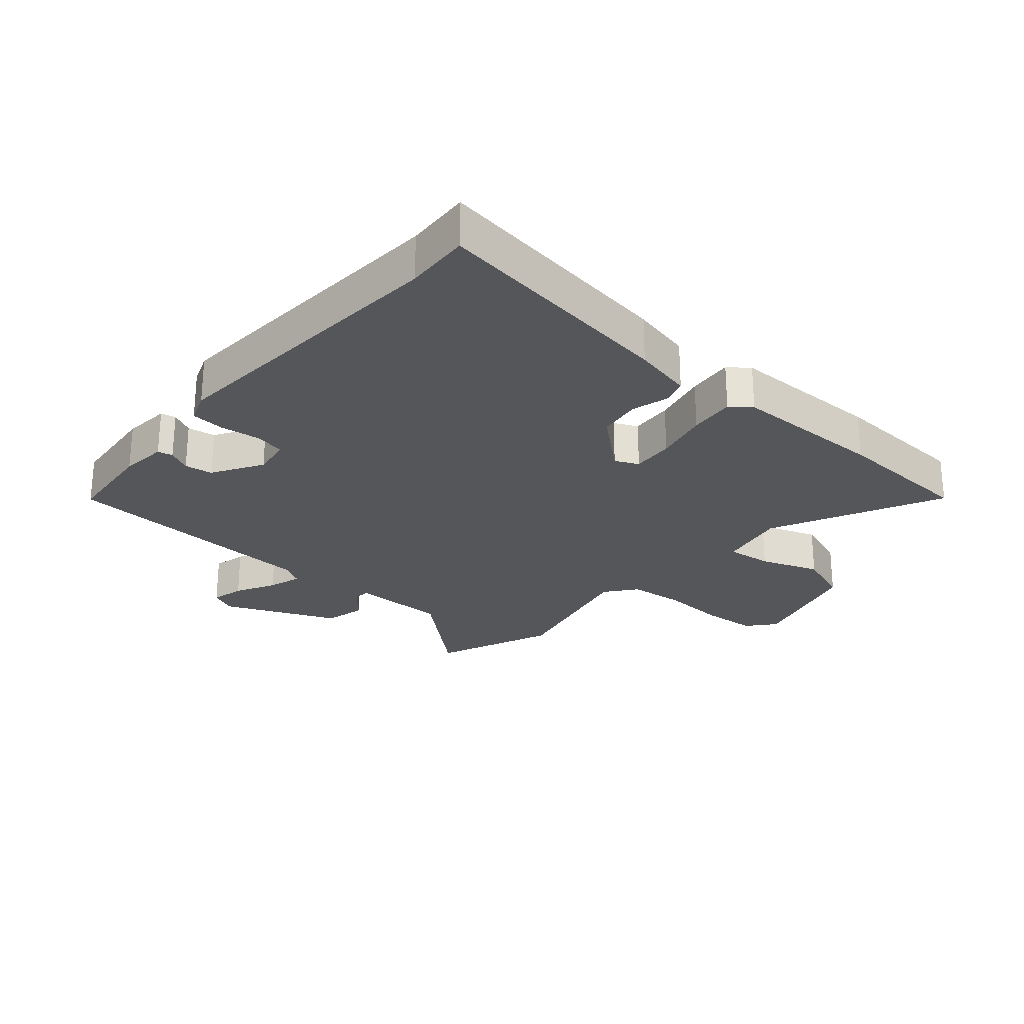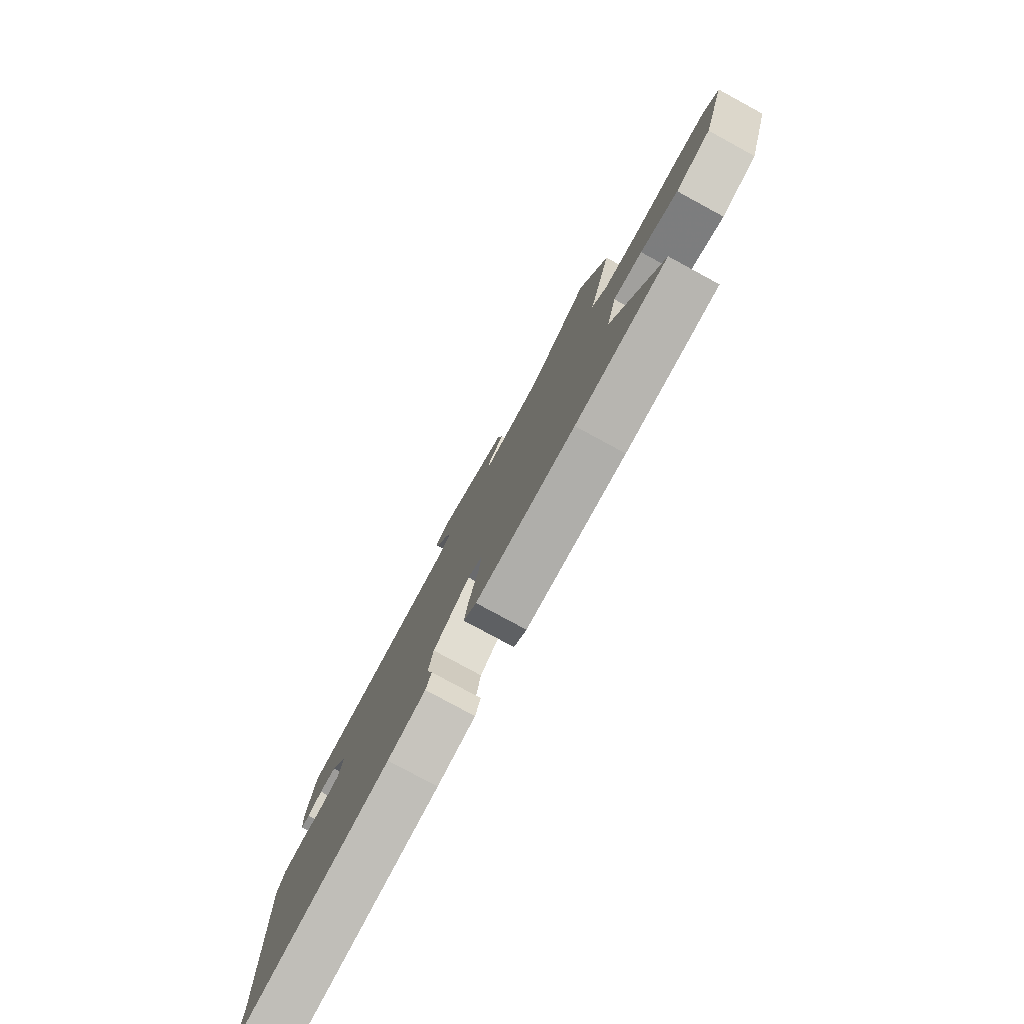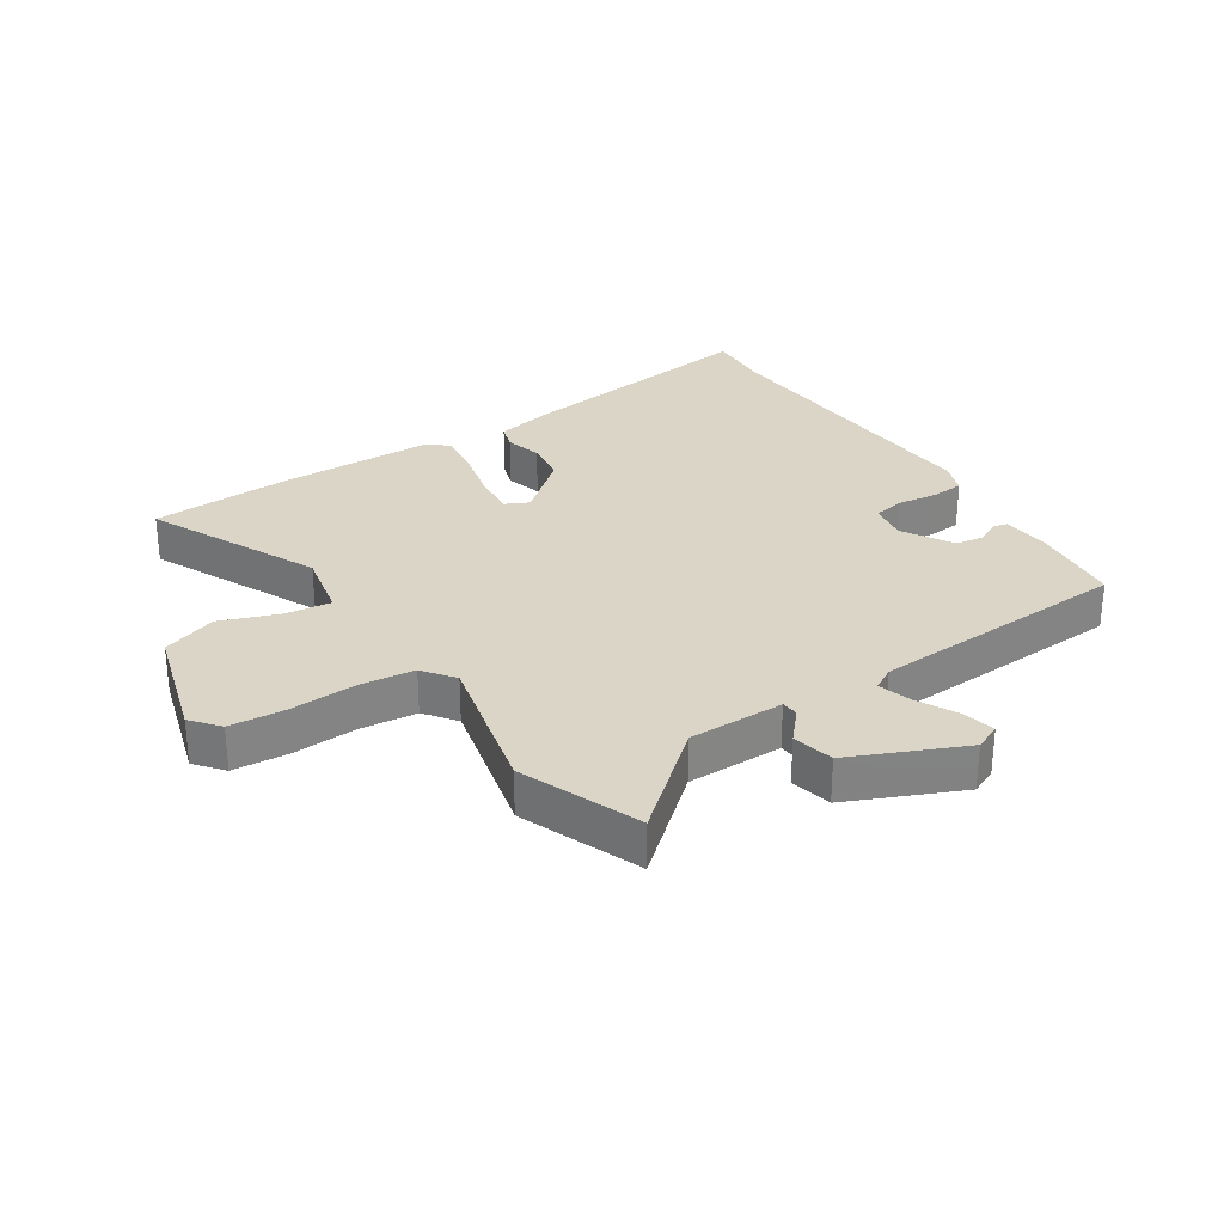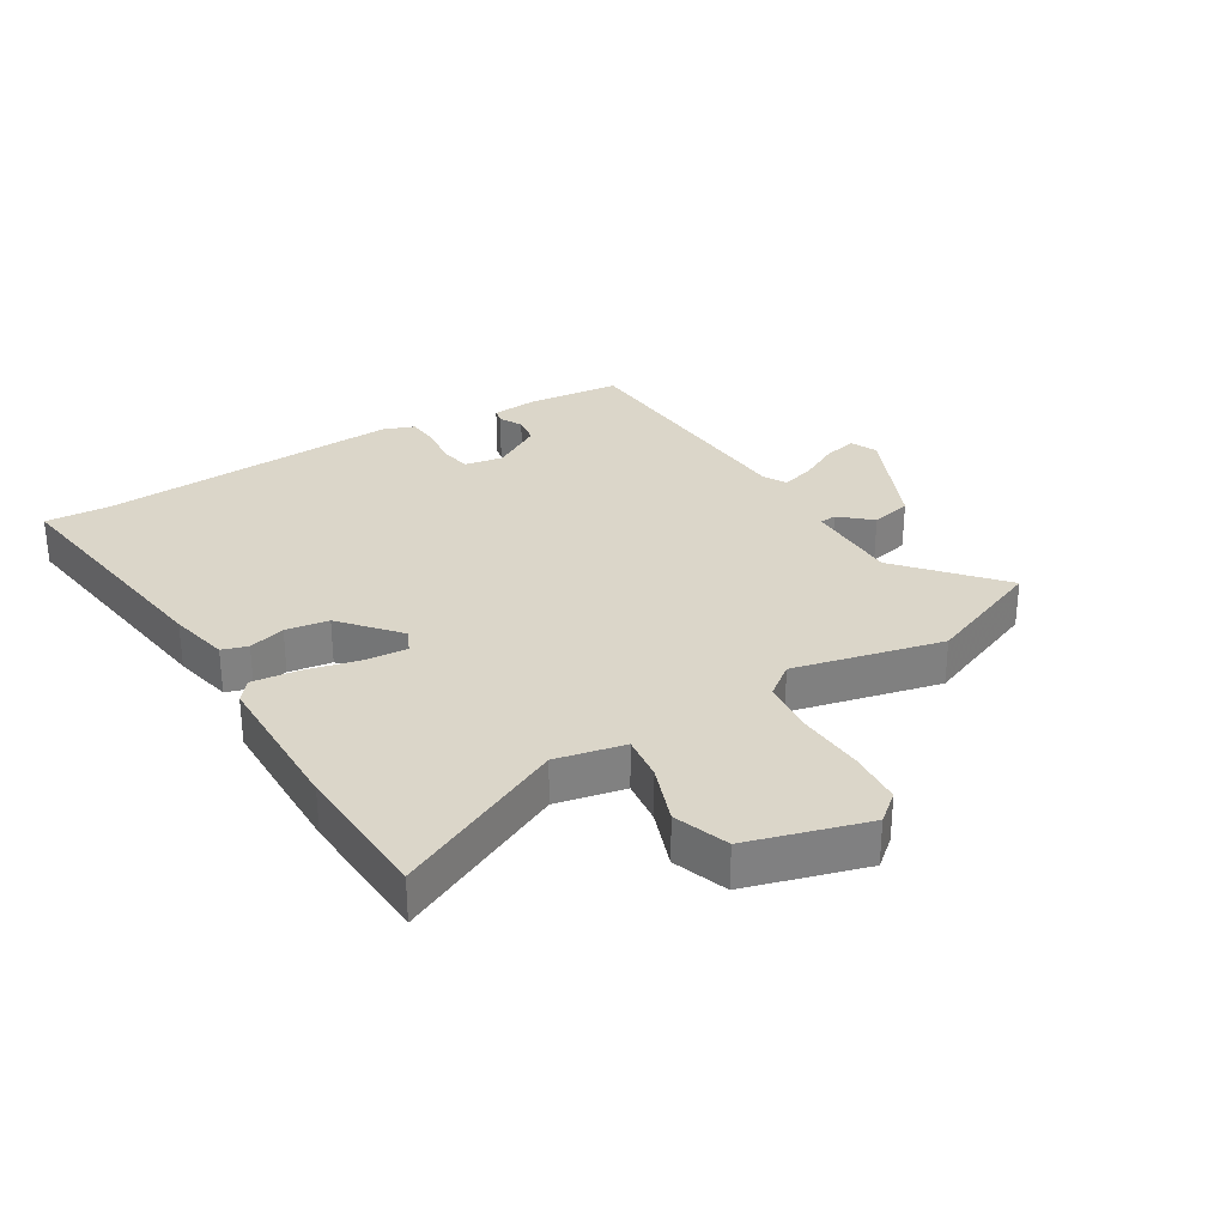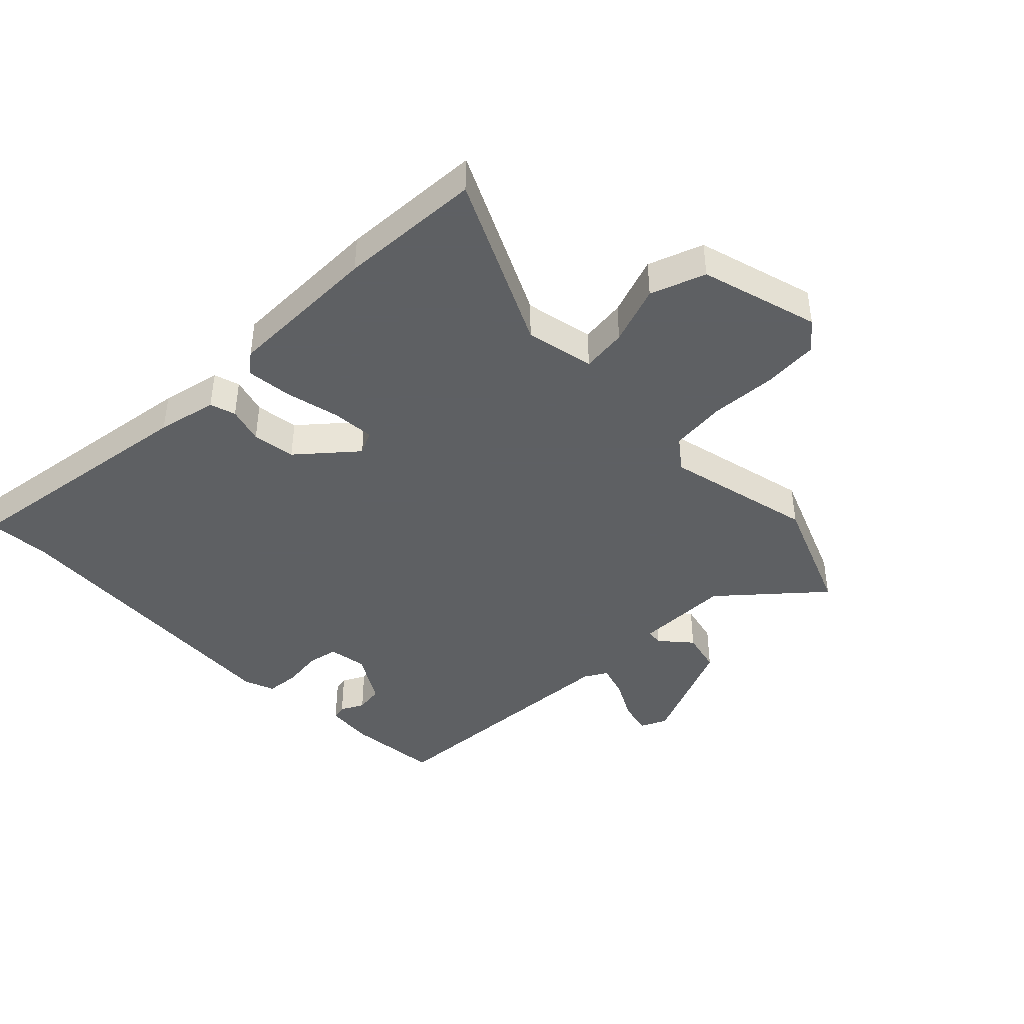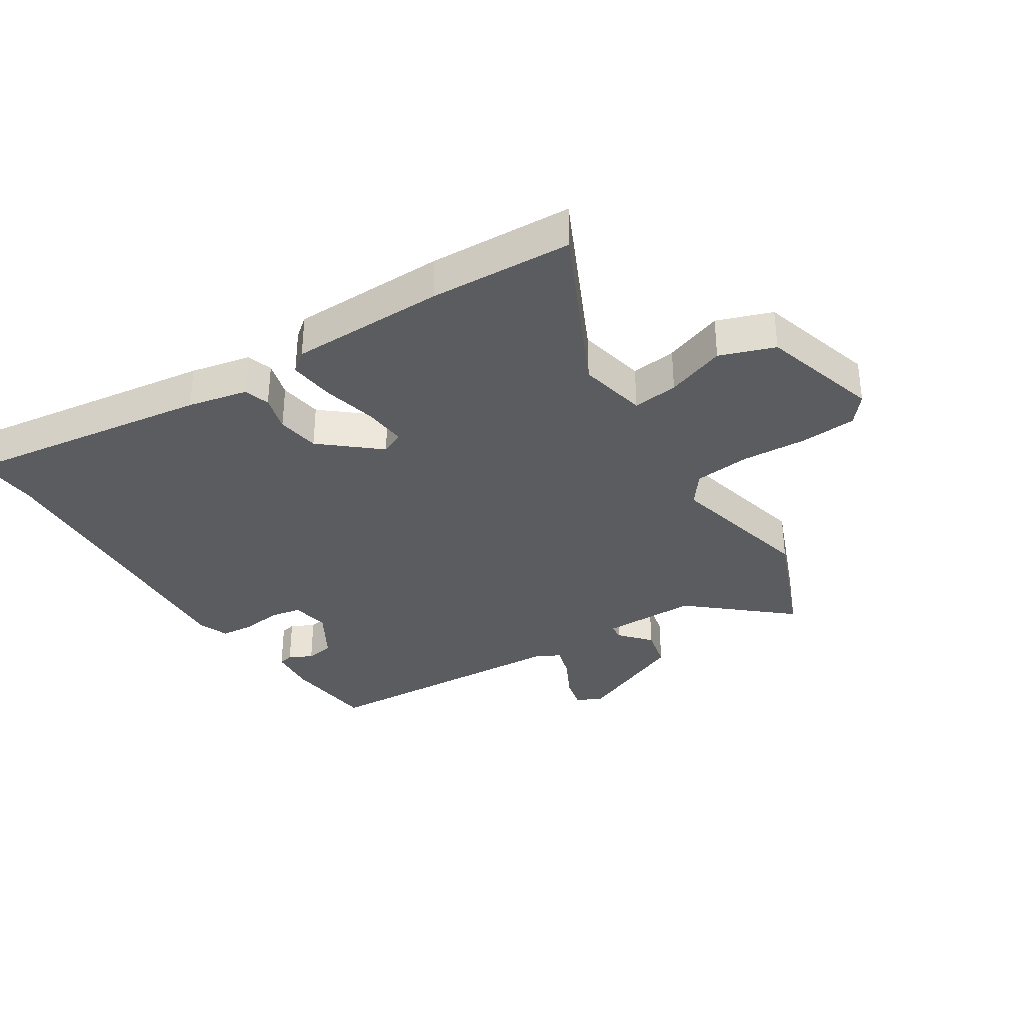
<metadata>
{"format":"obj","ext":"obj","renderer":"f3d","projection":"perspective","resolution":1024,"background":"white","views":[{"elev":-25.6,"azim":137.4,"up":"+Y"},{"elev":-79.8,"azim":-118.5,"up":"+Z"},{"elev":29.5,"azim":-34.4,"up":"+Y"},{"elev":29.9,"azim":-122.8,"up":"+Y"},{"elev":-42.7,"azim":-137.2,"up":"+Y"},{"elev":-34.2,"azim":-148.9,"up":"+Y"}]}
</metadata>
<code>
v 0.493 0.07 -0.421
v 0.502 0.07 -0.525
v 0.098 0.07 -0.48
v 0.001 0.07 -0.462
v -0.013 0.07 -0.421
v 0.002 0.07 -0.362
v -0.01 0.07 -0.293
v -0.103 0.07 -0.218
v -0.14 0.07 -0.237
v -0.133 0.07 -0.305
v -0.11 0.07 -0.392
v -0.1 0.07 -0.466
v -0.132 0.07 -0.493
v -0.381 0.07 -0.503
v -0.611 0.07 -0.498
v -0.487 0.07 -0.22
v -0.513 0.07 -0.11
v -0.586 0.07 -0.121
v -0.68 0.07 -0.158
v -0.769 0.07 -0.129
v -0.829 0.07 0.06
v -0.793 0.07 0.106
v -0.704 0.07 0.115
v -0.598 0.07 0.112
v -0.508 0.07 0.124
v -0.471 0.07 0.175
v -0.533 0.07 0.412
v -0.46 0.07 0.607
v -0.301 0.07 0.476
v -0.147 0.07 0.48
v -0.145 0.07 0.507
v -0.189 0.07 0.555
v -0.175 0.07 0.622
v 0.004 0.07 0.706
v 0.047 0.07 0.688
v 0.036 0.07 0.634
v 0.004 0.07 0.569
v -0.011 0.07 0.515
v 0.026 0.07 0.495
v 0.449 0.07 0.483
v 0.468 0.07 0.334
v 0.463 0.07 0.258
v 0.439 0.07 0.252
v 0.401 0.07 0.27
v 0.356 0.07 0.262
v 0.31 0.07 0.18
v 0.322 0.07 0.118
v 0.372 0.07 0.11
v 0.436 0.07 0.12
v 0.49 0.07 0.117
v 0.51 0.07 0.068
v 0.493 0 -0.421
v 0.502 0 -0.525
v 0.098 0 -0.48
v 0.001 0 -0.462
v -0.013 0 -0.421
v 0.002 0 -0.362
v -0.01 0 -0.293
v -0.103 0 -0.218
v -0.14 0 -0.237
v -0.133 0 -0.305
v -0.11 0 -0.392
v -0.1 0 -0.466
v -0.132 0 -0.493
v -0.381 0 -0.503
v -0.611 0 -0.498
v -0.487 0 -0.22
v -0.513 0 -0.11
v -0.586 0 -0.121
v -0.68 0 -0.158
v -0.769 0 -0.129
v -0.829 0 0.06
v -0.793 0 0.106
v -0.704 0 0.115
v -0.598 0 0.112
v -0.508 0 0.124
v -0.471 0 0.175
v -0.533 0 0.412
v -0.46 0 0.607
v -0.301 0 0.476
v -0.147 0 0.48
v -0.145 0 0.507
v -0.189 0 0.555
v -0.175 0 0.622
v 0.004 0 0.706
v 0.047 0 0.688
v 0.036 0 0.634
v 0.004 0 0.569
v -0.011 0 0.515
v 0.026 0 0.495
v 0.449 0 0.483
v 0.468 0 0.334
v 0.463 0 0.258
v 0.439 0 0.252
v 0.401 0 0.27
v 0.356 0 0.262
v 0.31 0 0.18
v 0.322 0 0.118
v 0.372 0 0.11
v 0.436 0 0.12
v 0.49 0 0.117
v 0.51 0 0.068
f 48 49 50 51
f 47 48 51 1
f 41 42 43 44
f 39 40 41 44
f 38 39 44 45
f 34 35 36 37
f 34 37 38
f 31 32 33 34
f 30 31 34 38
f 26 27 28 29
f 26 29 30
f 25 26 30 38
f 21 22 23 24
f 21 24 25
f 18 19 20 21
f 17 18 21 25
f 16 17 25 38
f 10 11 12 13
f 9 10 13 14
f 3 4 5 6
f 3 6 7
f 47 1 2 3
f 46 47 3 7
f 9 14 15 16
f 8 9 16 38
f 38 45 46
f 7 8 38 46
f 102 101 100 99
f 52 102 99 98
f 95 94 93 92
f 95 92 91 90
f 96 95 90 89
f 88 87 86 85
f 89 88 85
f 85 84 83 82
f 89 85 82 81
f 80 79 78 77
f 81 80 77
f 89 81 77 76
f 75 74 73 72
f 76 75 72
f 72 71 70 69
f 76 72 69 68
f 89 76 68 67
f 64 63 62 61
f 65 64 61 60
f 57 56 55 54
f 58 57 54
f 54 53 52 98
f 58 54 98 97
f 67 66 65 60
f 89 67 60 59
f 97 96 89
f 97 89 59 58
f 1 52 53 2
f 2 53 54 3
f 3 54 55 4
f 4 55 56 5
f 5 56 57 6
f 6 57 58 7
f 7 58 59 8
f 8 59 60 9
f 9 60 61 10
f 10 61 62 11
f 11 62 63 12
f 12 63 64 13
f 13 64 65 14
f 14 65 66 15
f 15 66 67 16
f 16 67 68 17
f 17 68 69 18
f 18 69 70 19
f 19 70 71 20
f 20 71 72 21
f 21 72 73 22
f 22 73 74 23
f 23 74 75 24
f 24 75 76 25
f 25 76 77 26
f 26 77 78 27
f 27 78 79 28
f 28 79 80 29
f 29 80 81 30
f 30 81 82 31
f 31 82 83 32
f 32 83 84 33
f 33 84 85 34
f 34 85 86 35
f 35 86 87 36
f 36 87 88 37
f 37 88 89 38
f 38 89 90 39
f 39 90 91 40
f 40 91 92 41
f 41 92 93 42
f 42 93 94 43
f 43 94 95 44
f 44 95 96 45
f 45 96 97 46
f 46 97 98 47
f 47 98 99 48
f 48 99 100 49
f 49 100 101 50
f 50 101 102 51
f 51 102 52 1

</code>
